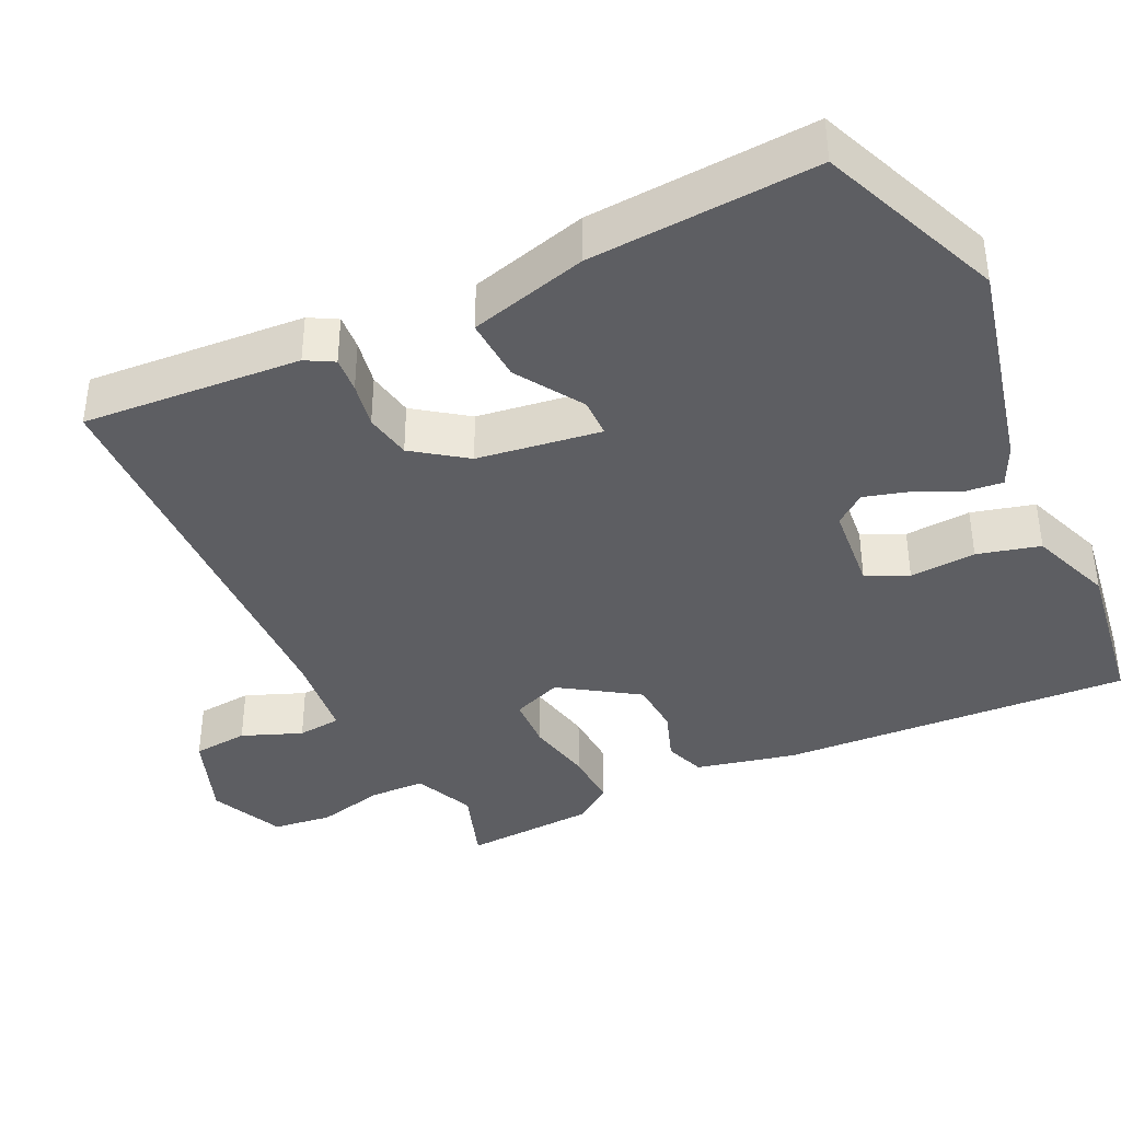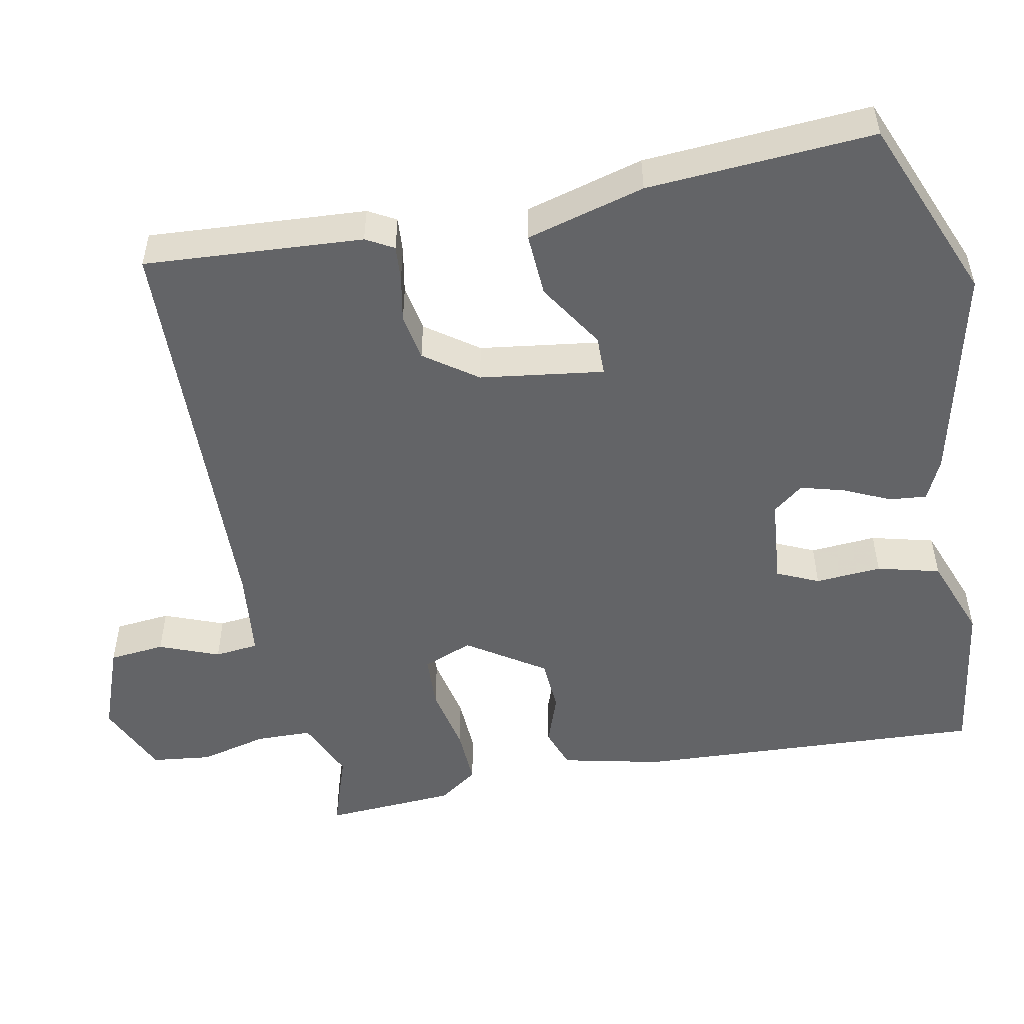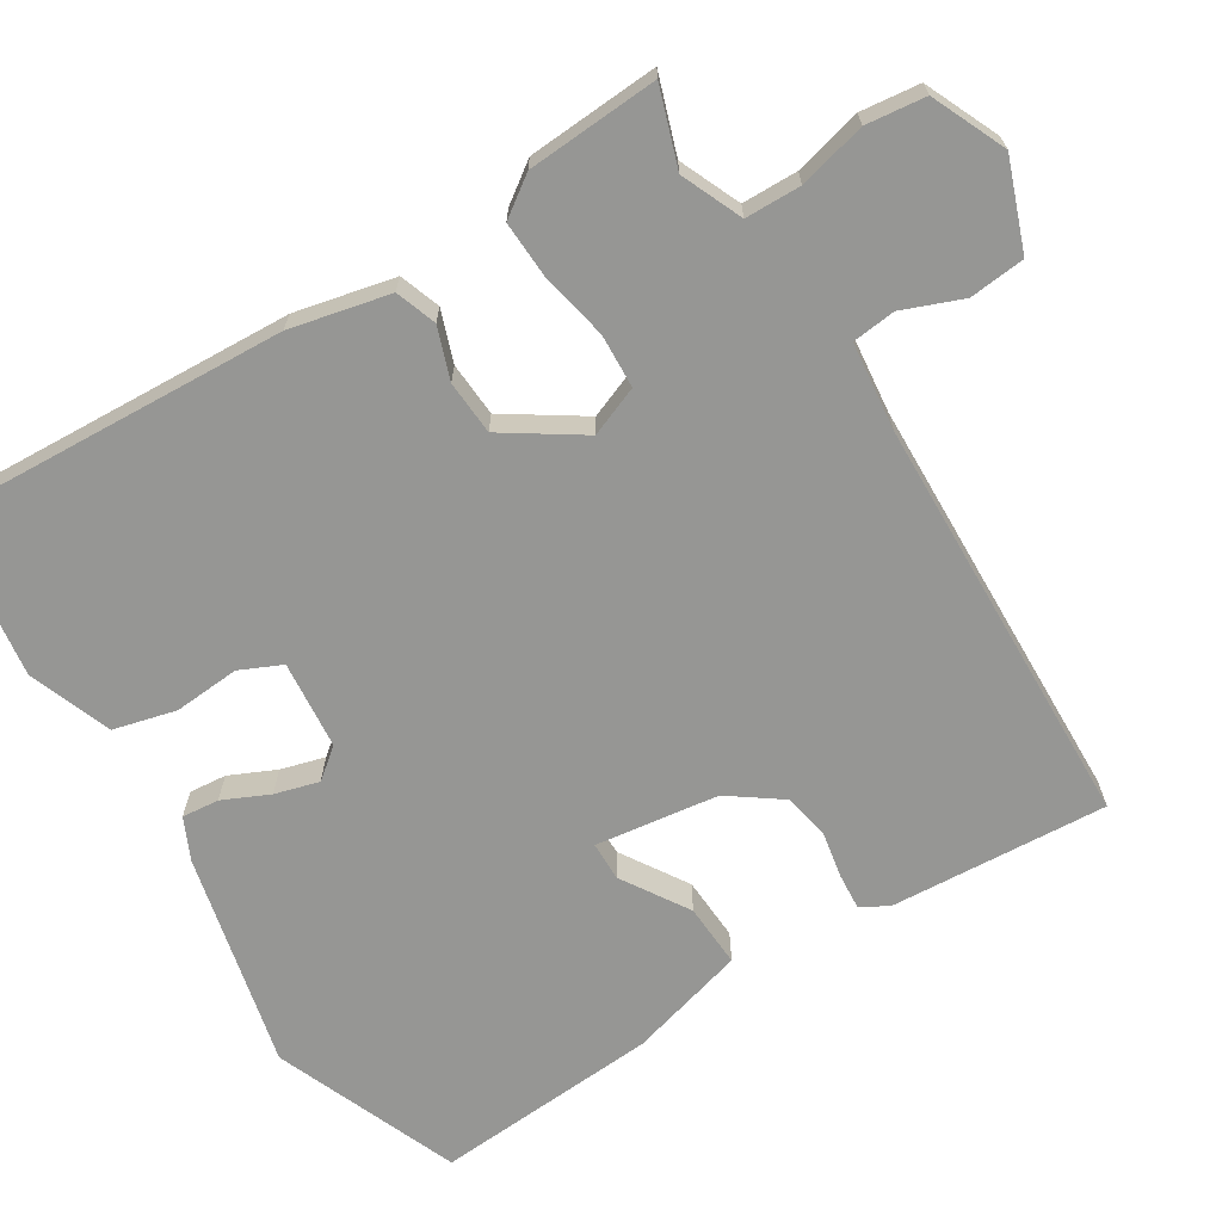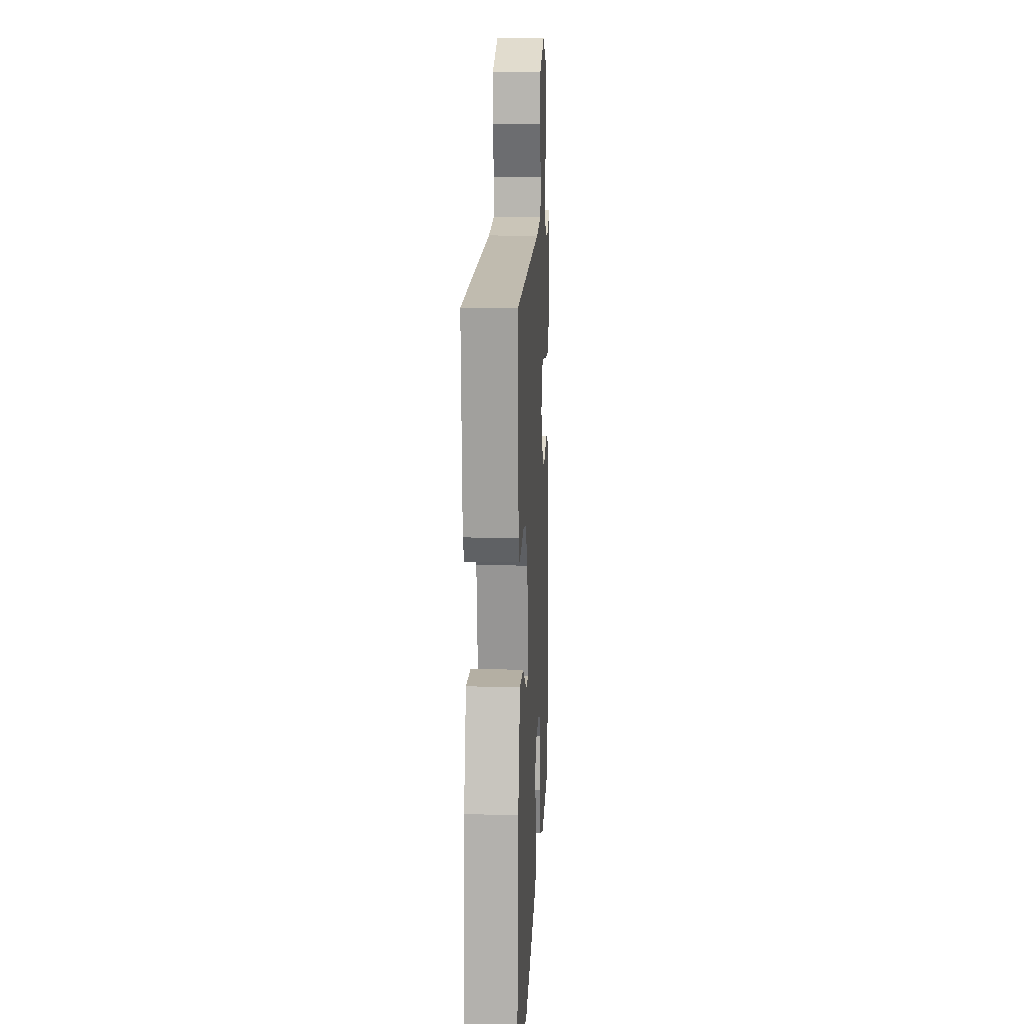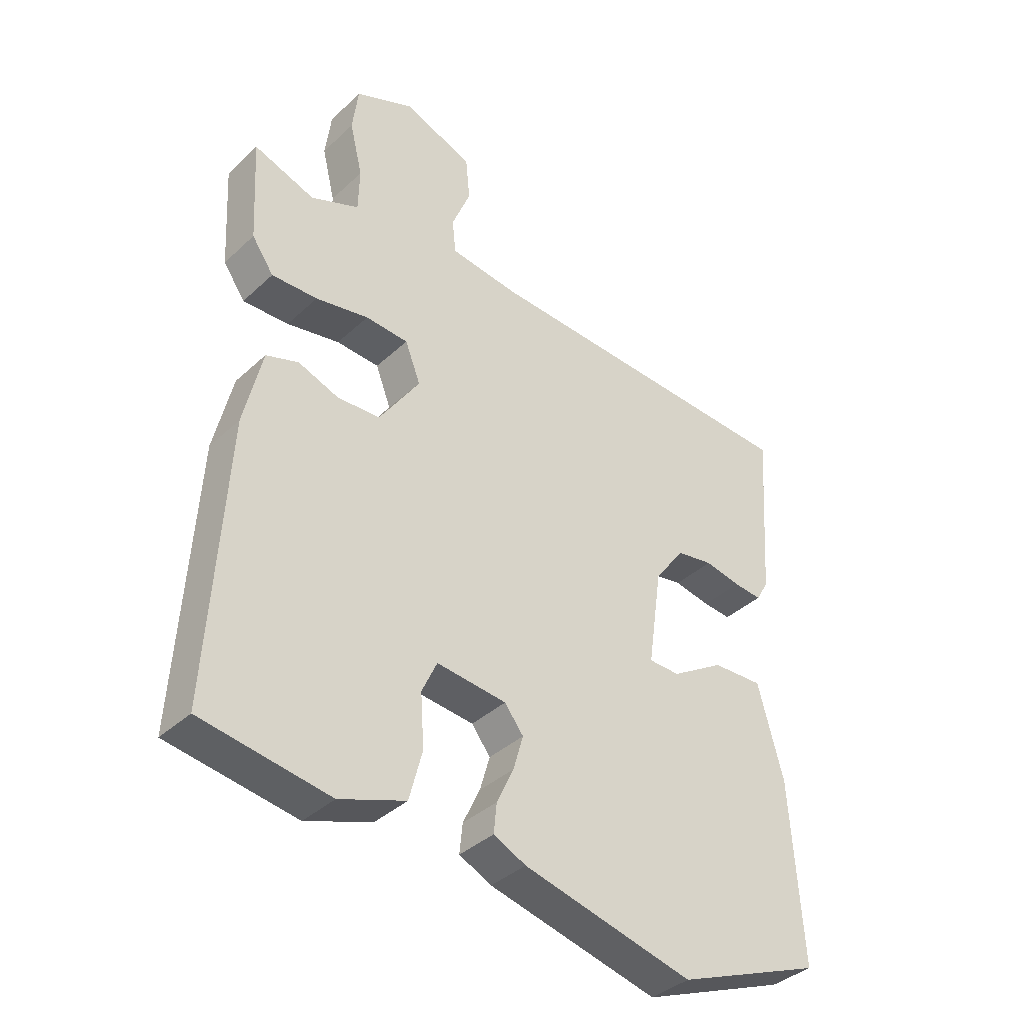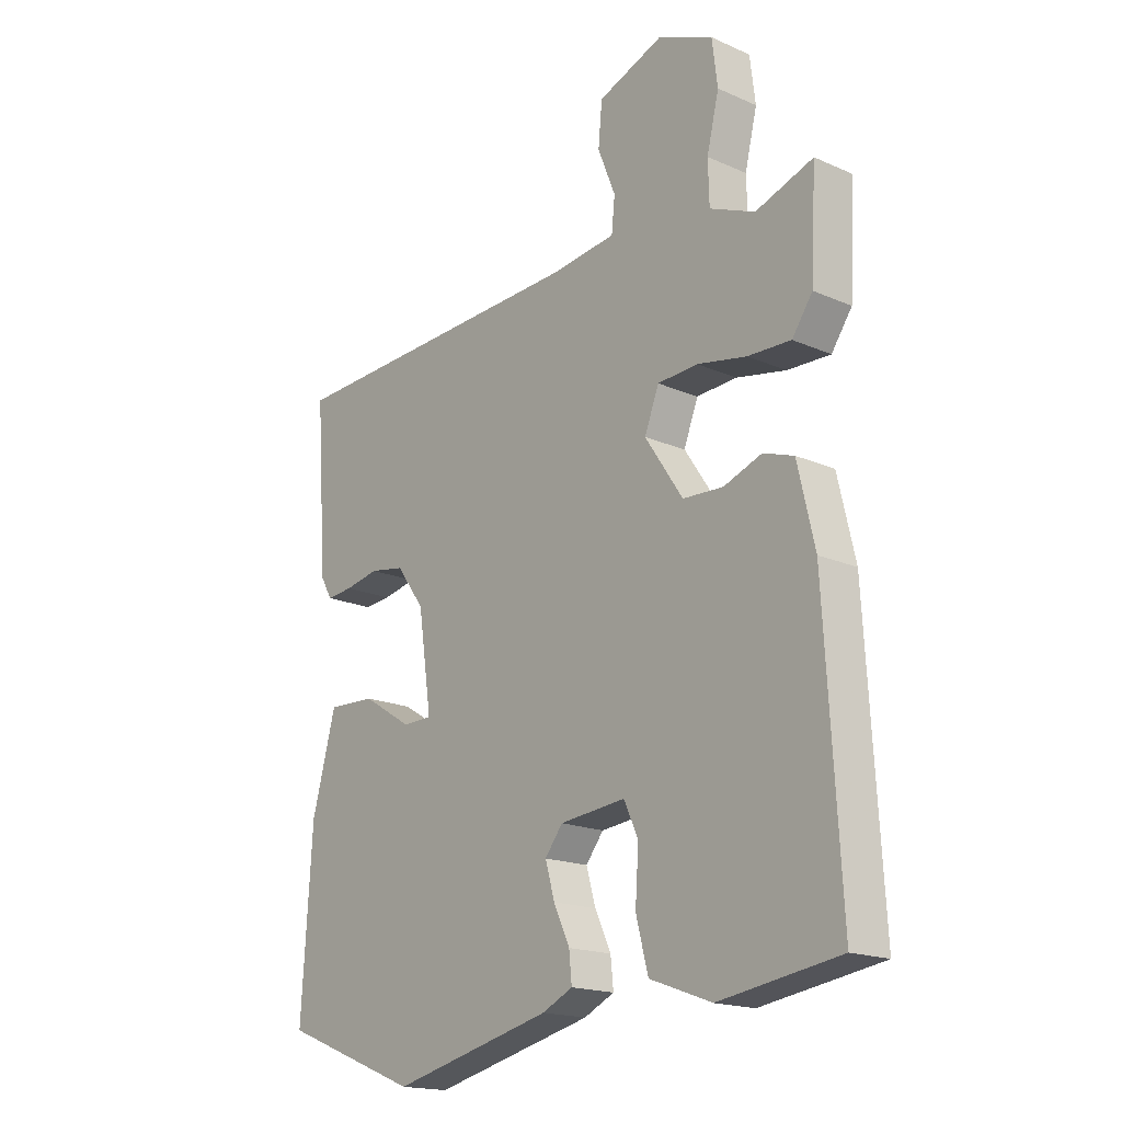
<metadata>
{"format":"obj","ext":"obj","renderer":"f3d","projection":"perspective","resolution":1024,"background":"white","views":[{"elev":-38.8,"azim":115.8,"up":"+Y"},{"elev":-51.2,"azim":101.5,"up":"+Y"},{"elev":-67.7,"azim":-57.8,"up":"+Y"},{"elev":13.8,"azim":93.0,"up":"+Z"},{"elev":-38.1,"azim":-40.7,"up":"+Z"},{"elev":-18.0,"azim":-130.6,"up":"+Z"}]}
</metadata>
<code>
v 0.566 0.07 0.492
v 0.545 0.07 0.199
v 0.524 0.07 0.162
v 0.476 0.07 0.166
v 0.414 0.07 0.178
v 0.351 0.07 0.167
v 0.3 0.07 0.097
v 0.276 0.07 -0.069
v 0.329 0.07 -0.07
v 0.419 0.07 -0.014
v 0.505 0.07 -0.01
v 0.548 0.07 -0.169
v 0.567 0.07 -0.473
v 0.318 0.07 -0.572
v 0.028 0.07 -0.503
v -0.027 0.07 -0.477
v -0.022 0.07 -0.427
v 0.007 0.07 -0.365
v 0.024 0.07 -0.306
v -0.008 0.07 -0.265
v -0.127 0.07 -0.253
v -0.153 0.07 -0.309
v -0.147 0.07 -0.398
v -0.169 0.07 -0.482
v -0.281 0.07 -0.523
v -0.498 0.07 -0.49
v -0.471 0.07 -0.018
v -0.44 0.07 0.116
v -0.385 0.07 0.135
v -0.316 0.07 0.11
v -0.243 0.07 0.114
v -0.174 0.07 0.217
v -0.2 0.07 0.284
v -0.273 0.07 0.288
v -0.363 0.07 0.27
v -0.441 0.07 0.267
v -0.478 0.07 0.32
v -0.488 0.07 0.497
v -0.384 0.07 0.461
v -0.302 0.07 0.496
v -0.3 0.07 0.571
v -0.322 0.07 0.662
v -0.312 0.07 0.742
v -0.212 0.07 0.786
v -0.093 0.07 0.741
v -0.086 0.07 0.666
v -0.118 0.07 0.586
v -0.112 0.07 0.527
v 0.006 0.07 0.513
v 0.566 0 0.492
v 0.545 0 0.199
v 0.524 0 0.162
v 0.476 0 0.166
v 0.414 0 0.178
v 0.351 0 0.167
v 0.3 0 0.097
v 0.276 0 -0.069
v 0.329 0 -0.07
v 0.419 0 -0.014
v 0.505 0 -0.01
v 0.548 0 -0.169
v 0.567 0 -0.473
v 0.318 0 -0.572
v 0.028 0 -0.503
v -0.027 0 -0.477
v -0.022 0 -0.427
v 0.007 0 -0.365
v 0.024 0 -0.306
v -0.008 0 -0.265
v -0.127 0 -0.253
v -0.153 0 -0.309
v -0.147 0 -0.398
v -0.169 0 -0.482
v -0.281 0 -0.523
v -0.498 0 -0.49
v -0.471 0 -0.018
v -0.44 0 0.116
v -0.385 0 0.135
v -0.316 0 0.11
v -0.243 0 0.114
v -0.174 0 0.217
v -0.2 0 0.284
v -0.273 0 0.288
v -0.363 0 0.27
v -0.441 0 0.267
v -0.478 0 0.32
v -0.488 0 0.497
v -0.384 0 0.461
v -0.302 0 0.496
v -0.3 0 0.571
v -0.322 0 0.662
v -0.312 0 0.742
v -0.212 0 0.786
v -0.093 0 0.741
v -0.086 0 0.666
v -0.118 0 0.586
v -0.112 0 0.527
v 0.006 0 0.513
f 44 45 46 47
f 44 47 48
f 41 42 43 44
f 40 41 44 48
f 39 40 48 49
f 37 38 39
f 34 35 36 37
f 33 34 37 39
f 27 28 29 30
f 27 30 31
f 26 27 31
f 25 26 31 32
f 22 23 24 25
f 21 22 25 32
f 15 16 17 18
f 15 18 19
f 14 15 19
f 13 14 19 20
f 9 10 11 12
f 8 9 12 13
f 2 3 4 5
f 49 1 2 5
f 33 39 49 5
f 20 21 32
f 8 13 20 32
f 7 8 32 33
f 6 7 33
f 5 6 33
f 96 95 94 93
f 97 96 93
f 93 92 91 90
f 97 93 90 89
f 98 97 89 88
f 88 87 86
f 86 85 84 83
f 88 86 83 82
f 79 78 77 76
f 80 79 76
f 80 76 75
f 81 80 75 74
f 74 73 72 71
f 81 74 71 70
f 67 66 65 64
f 68 67 64
f 68 64 63
f 69 68 63 62
f 61 60 59 58
f 62 61 58 57
f 54 53 52 51
f 54 51 50 98
f 54 98 88 82
f 81 70 69
f 81 69 62 57
f 82 81 57 56
f 82 56 55
f 82 55 54
f 1 50 51 2
f 2 51 52 3
f 3 52 53 4
f 4 53 54 5
f 5 54 55 6
f 6 55 56 7
f 7 56 57 8
f 8 57 58 9
f 9 58 59 10
f 10 59 60 11
f 11 60 61 12
f 12 61 62 13
f 13 62 63 14
f 14 63 64 15
f 15 64 65 16
f 16 65 66 17
f 17 66 67 18
f 18 67 68 19
f 19 68 69 20
f 20 69 70 21
f 21 70 71 22
f 22 71 72 23
f 23 72 73 24
f 24 73 74 25
f 25 74 75 26
f 26 75 76 27
f 27 76 77 28
f 28 77 78 29
f 29 78 79 30
f 30 79 80 31
f 31 80 81 32
f 32 81 82 33
f 33 82 83 34
f 34 83 84 35
f 35 84 85 36
f 36 85 86 37
f 37 86 87 38
f 38 87 88 39
f 39 88 89 40
f 40 89 90 41
f 41 90 91 42
f 42 91 92 43
f 43 92 93 44
f 44 93 94 45
f 45 94 95 46
f 46 95 96 47
f 47 96 97 48
f 48 97 98 49
f 49 98 50 1

</code>
